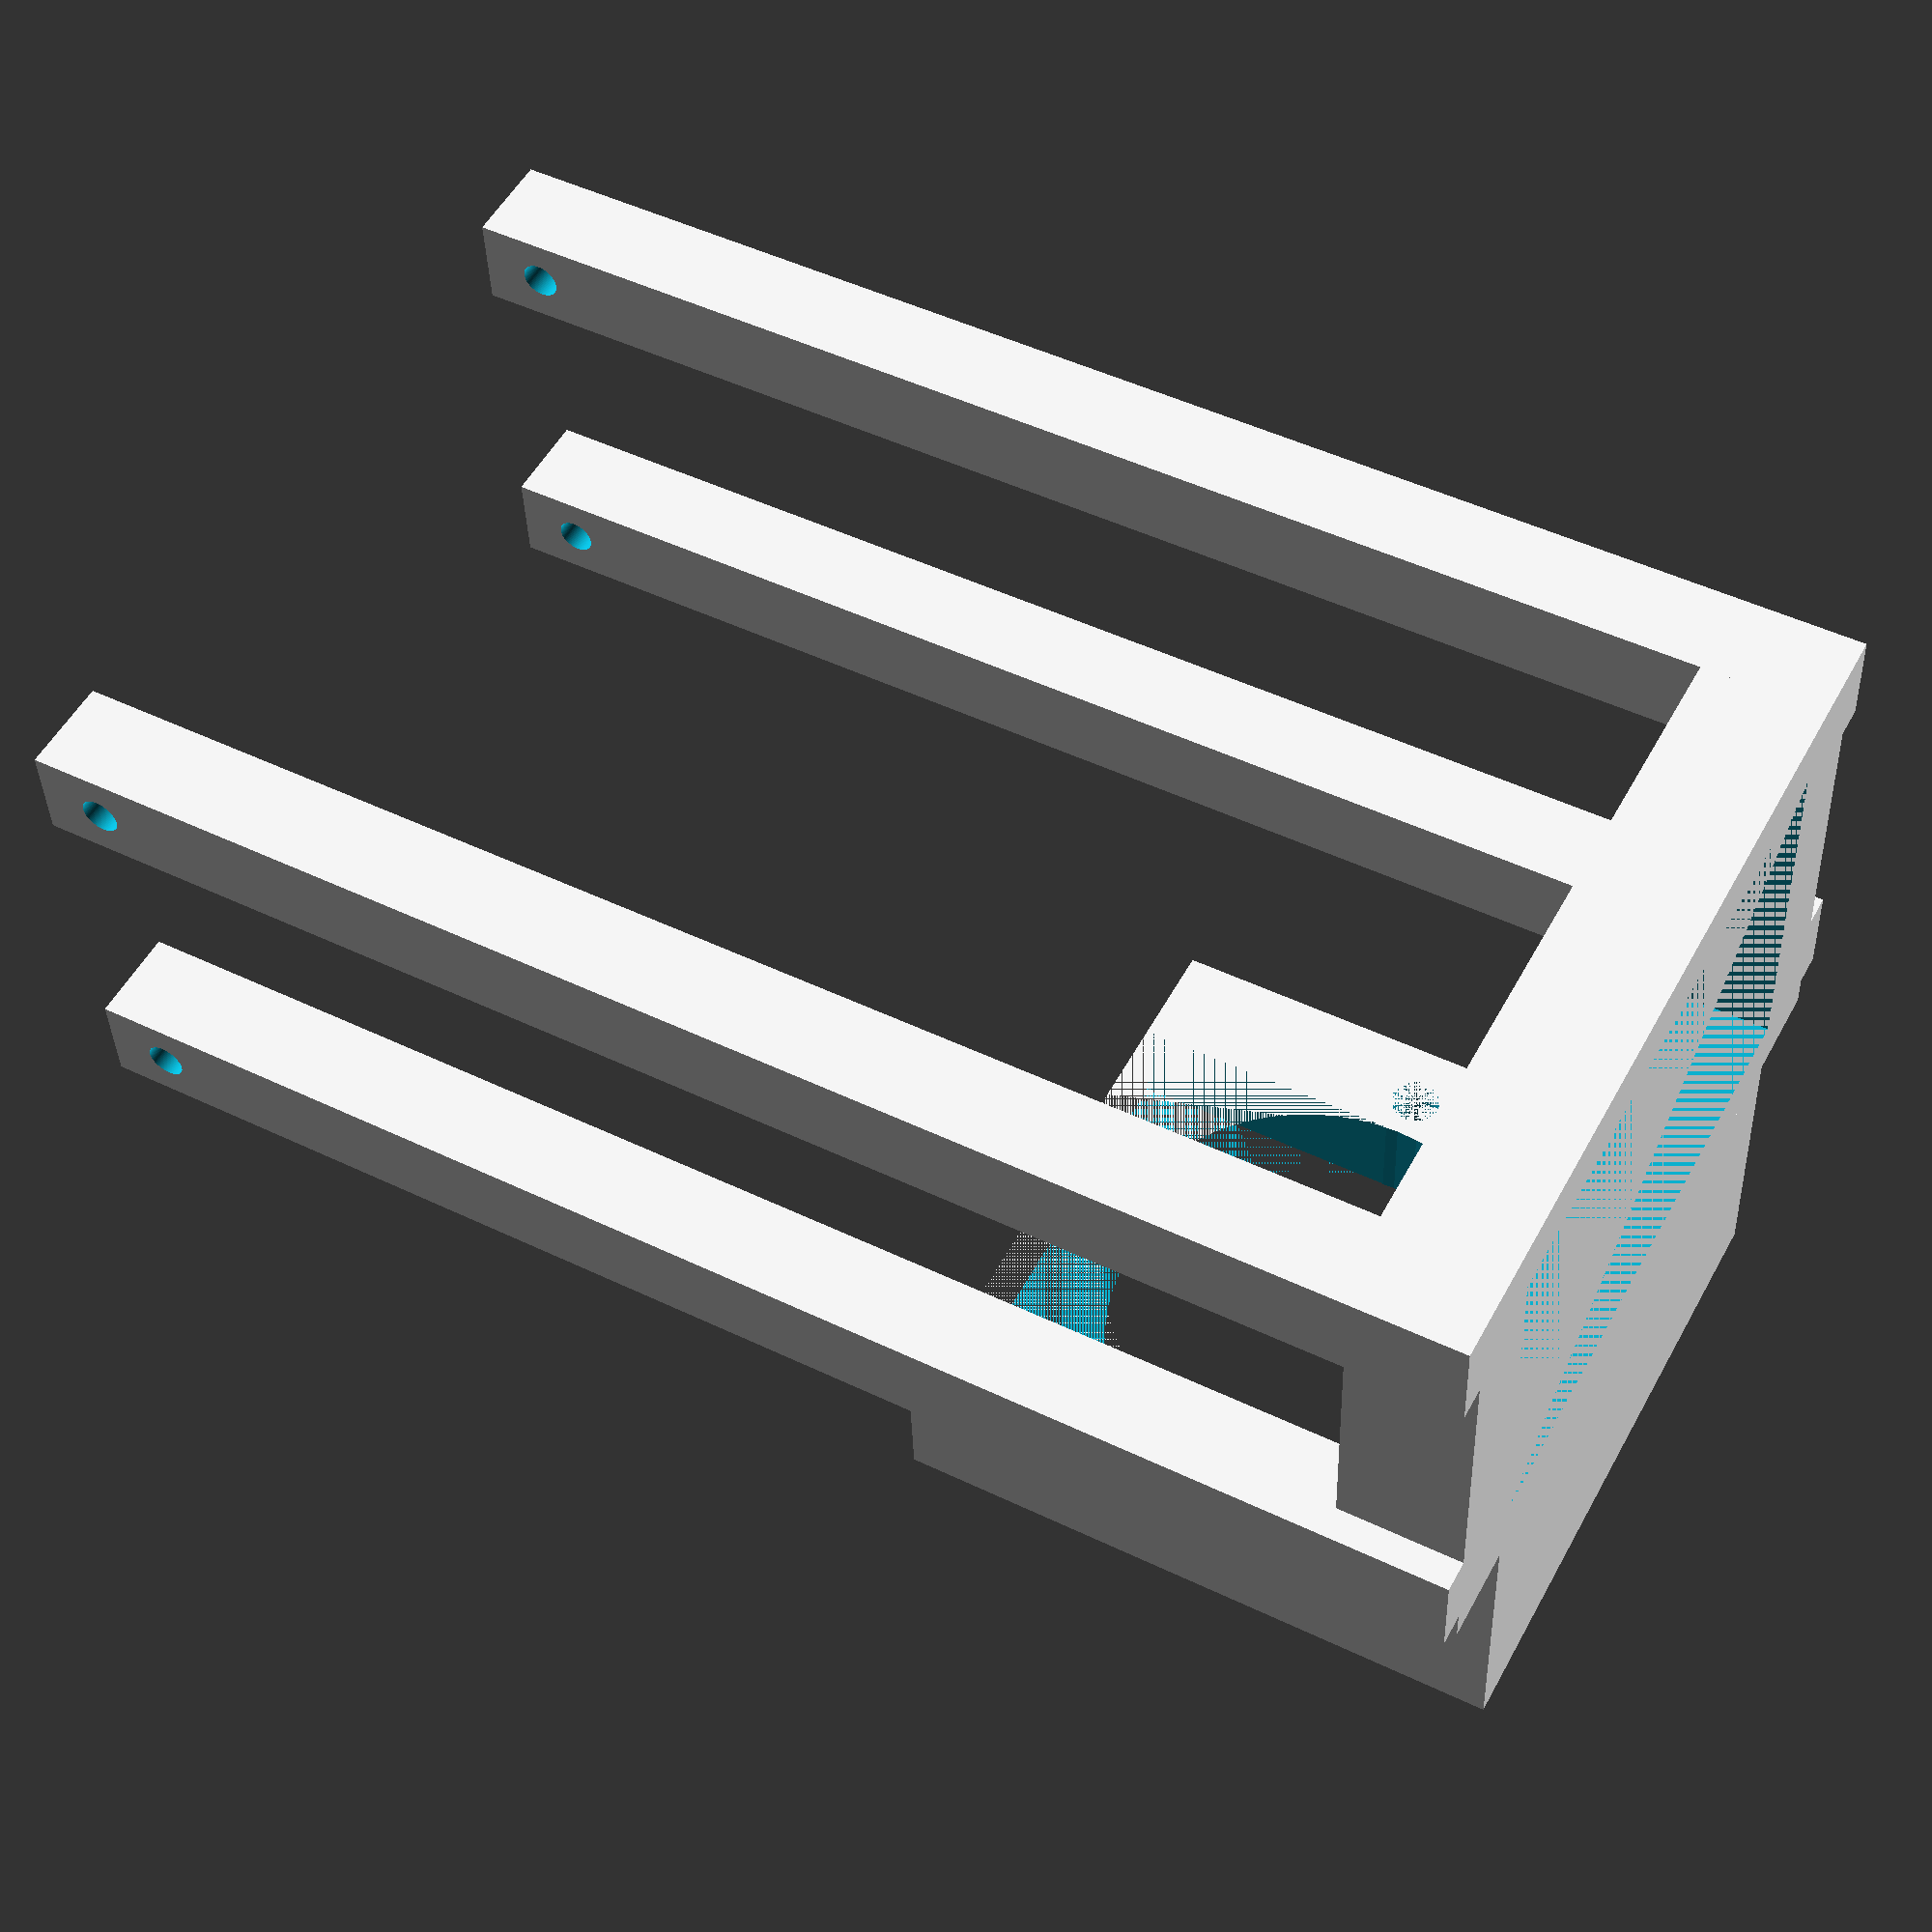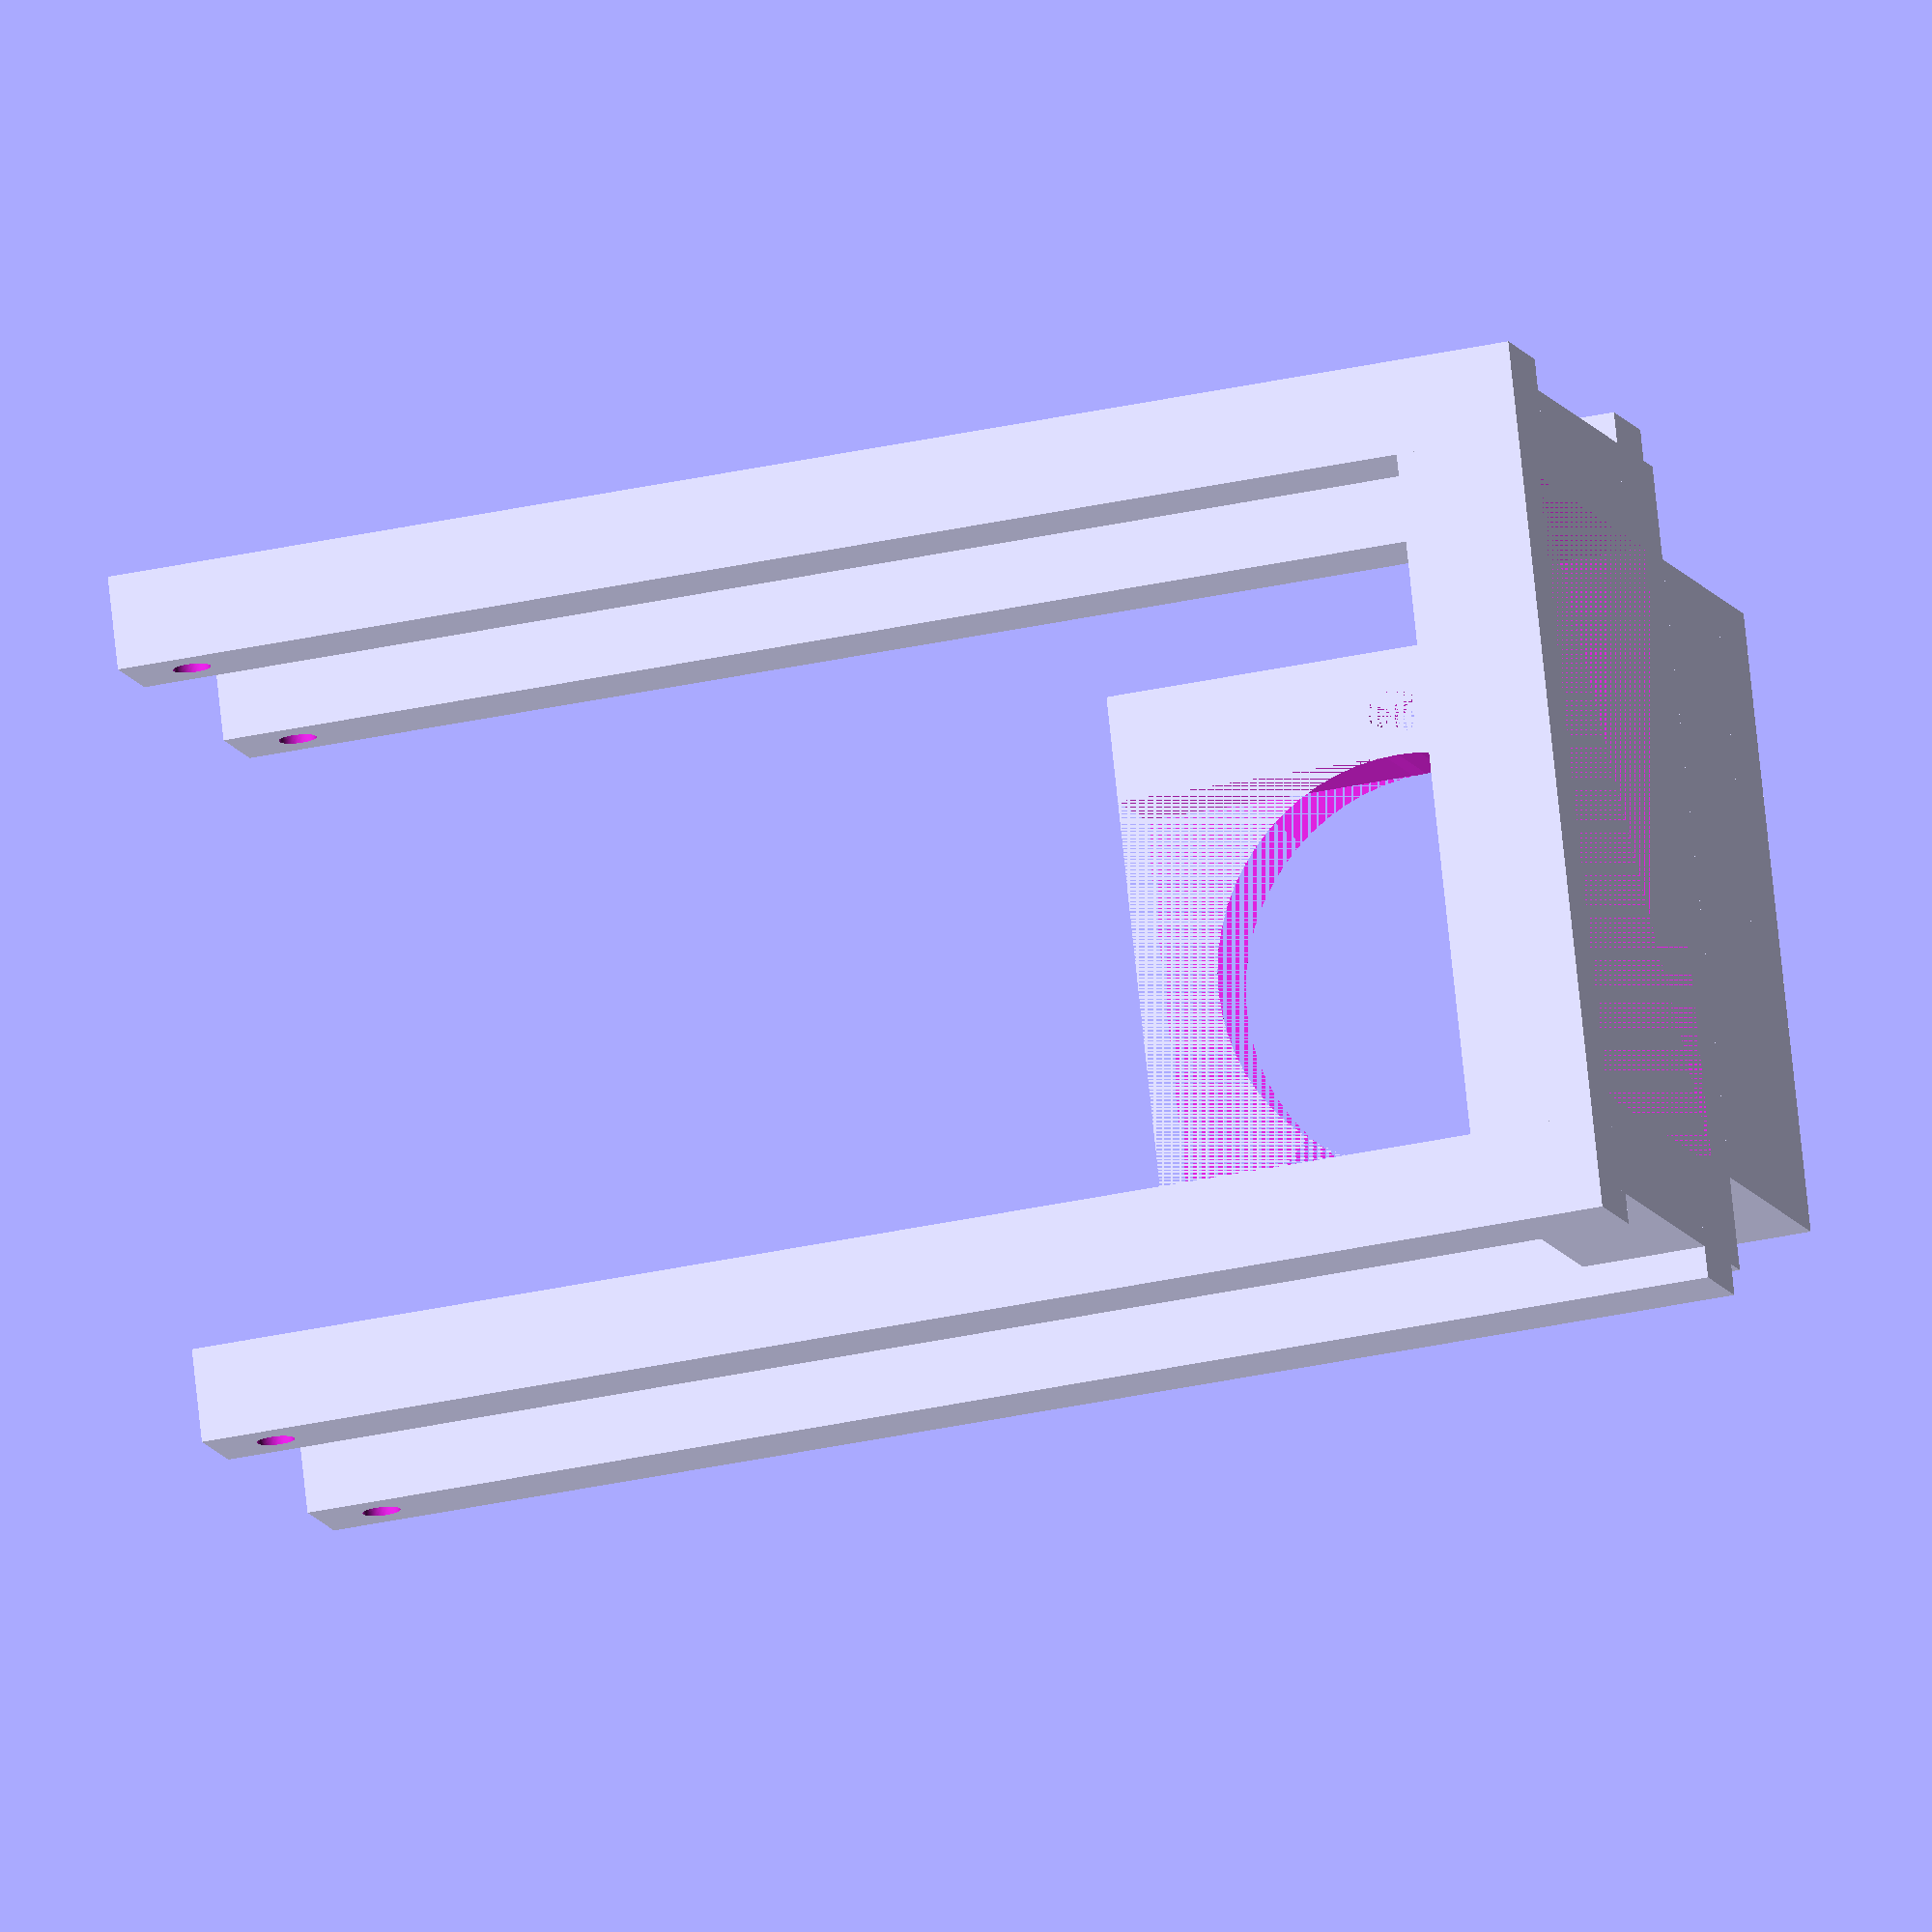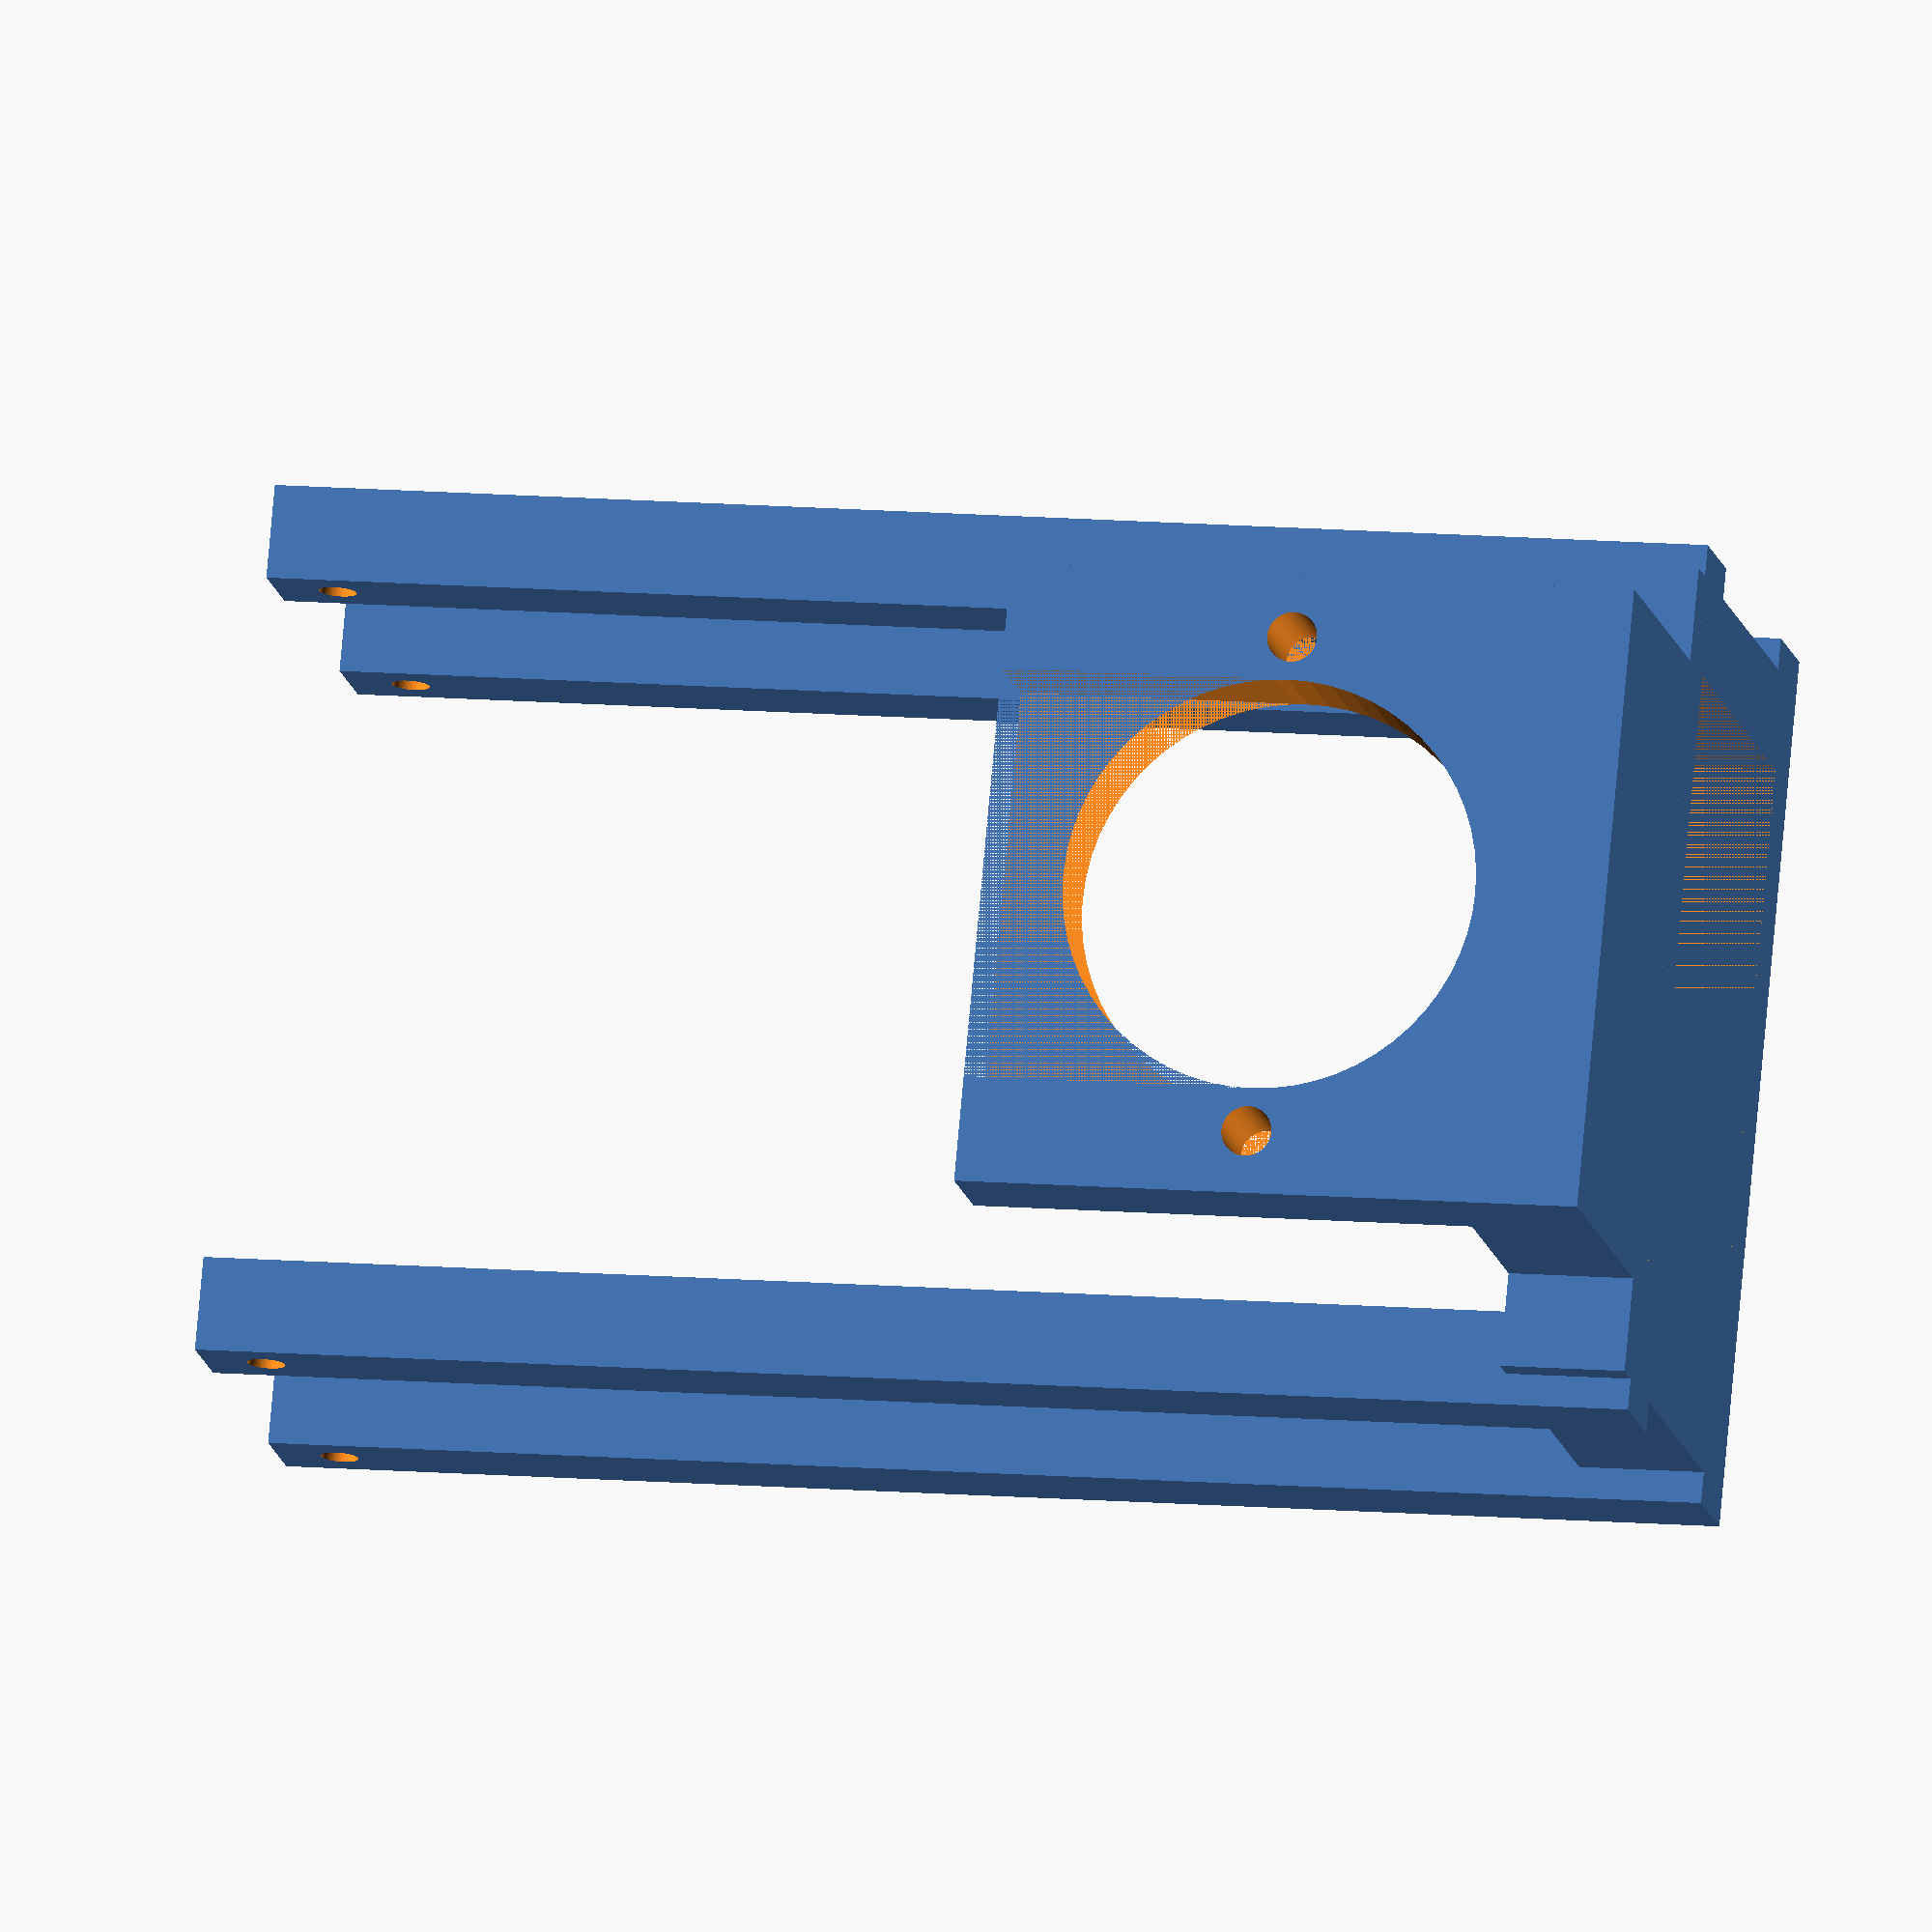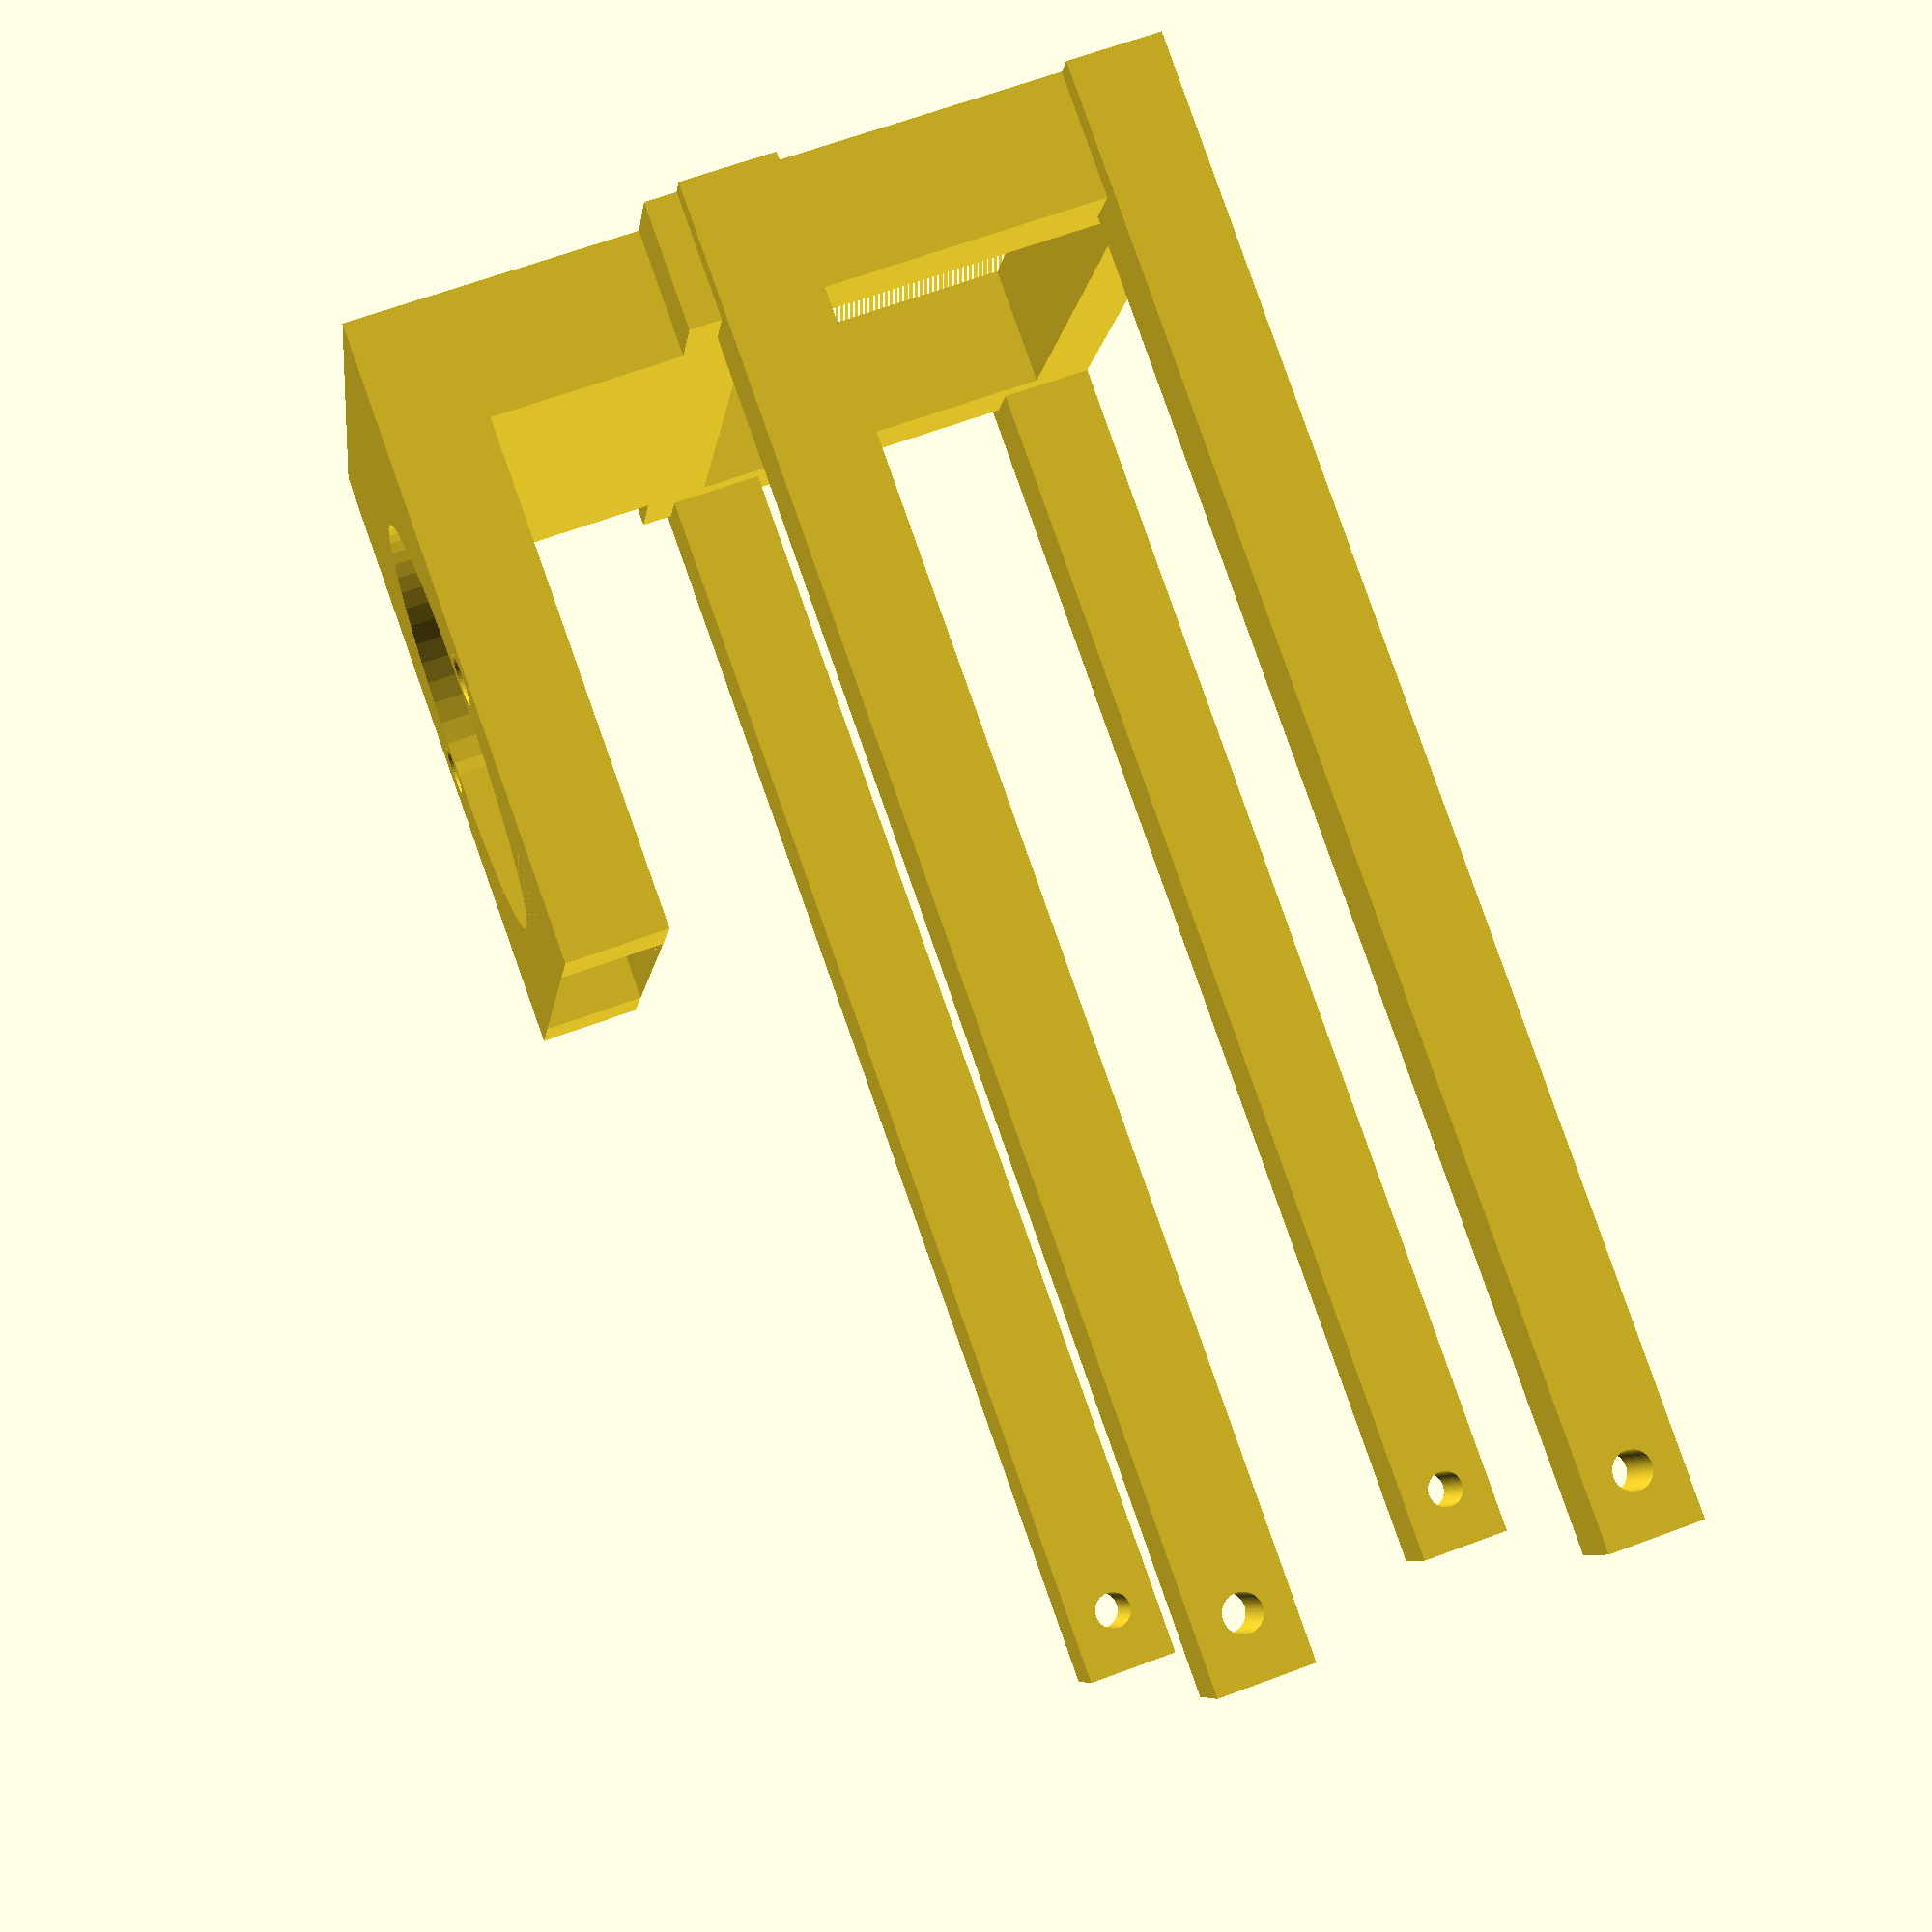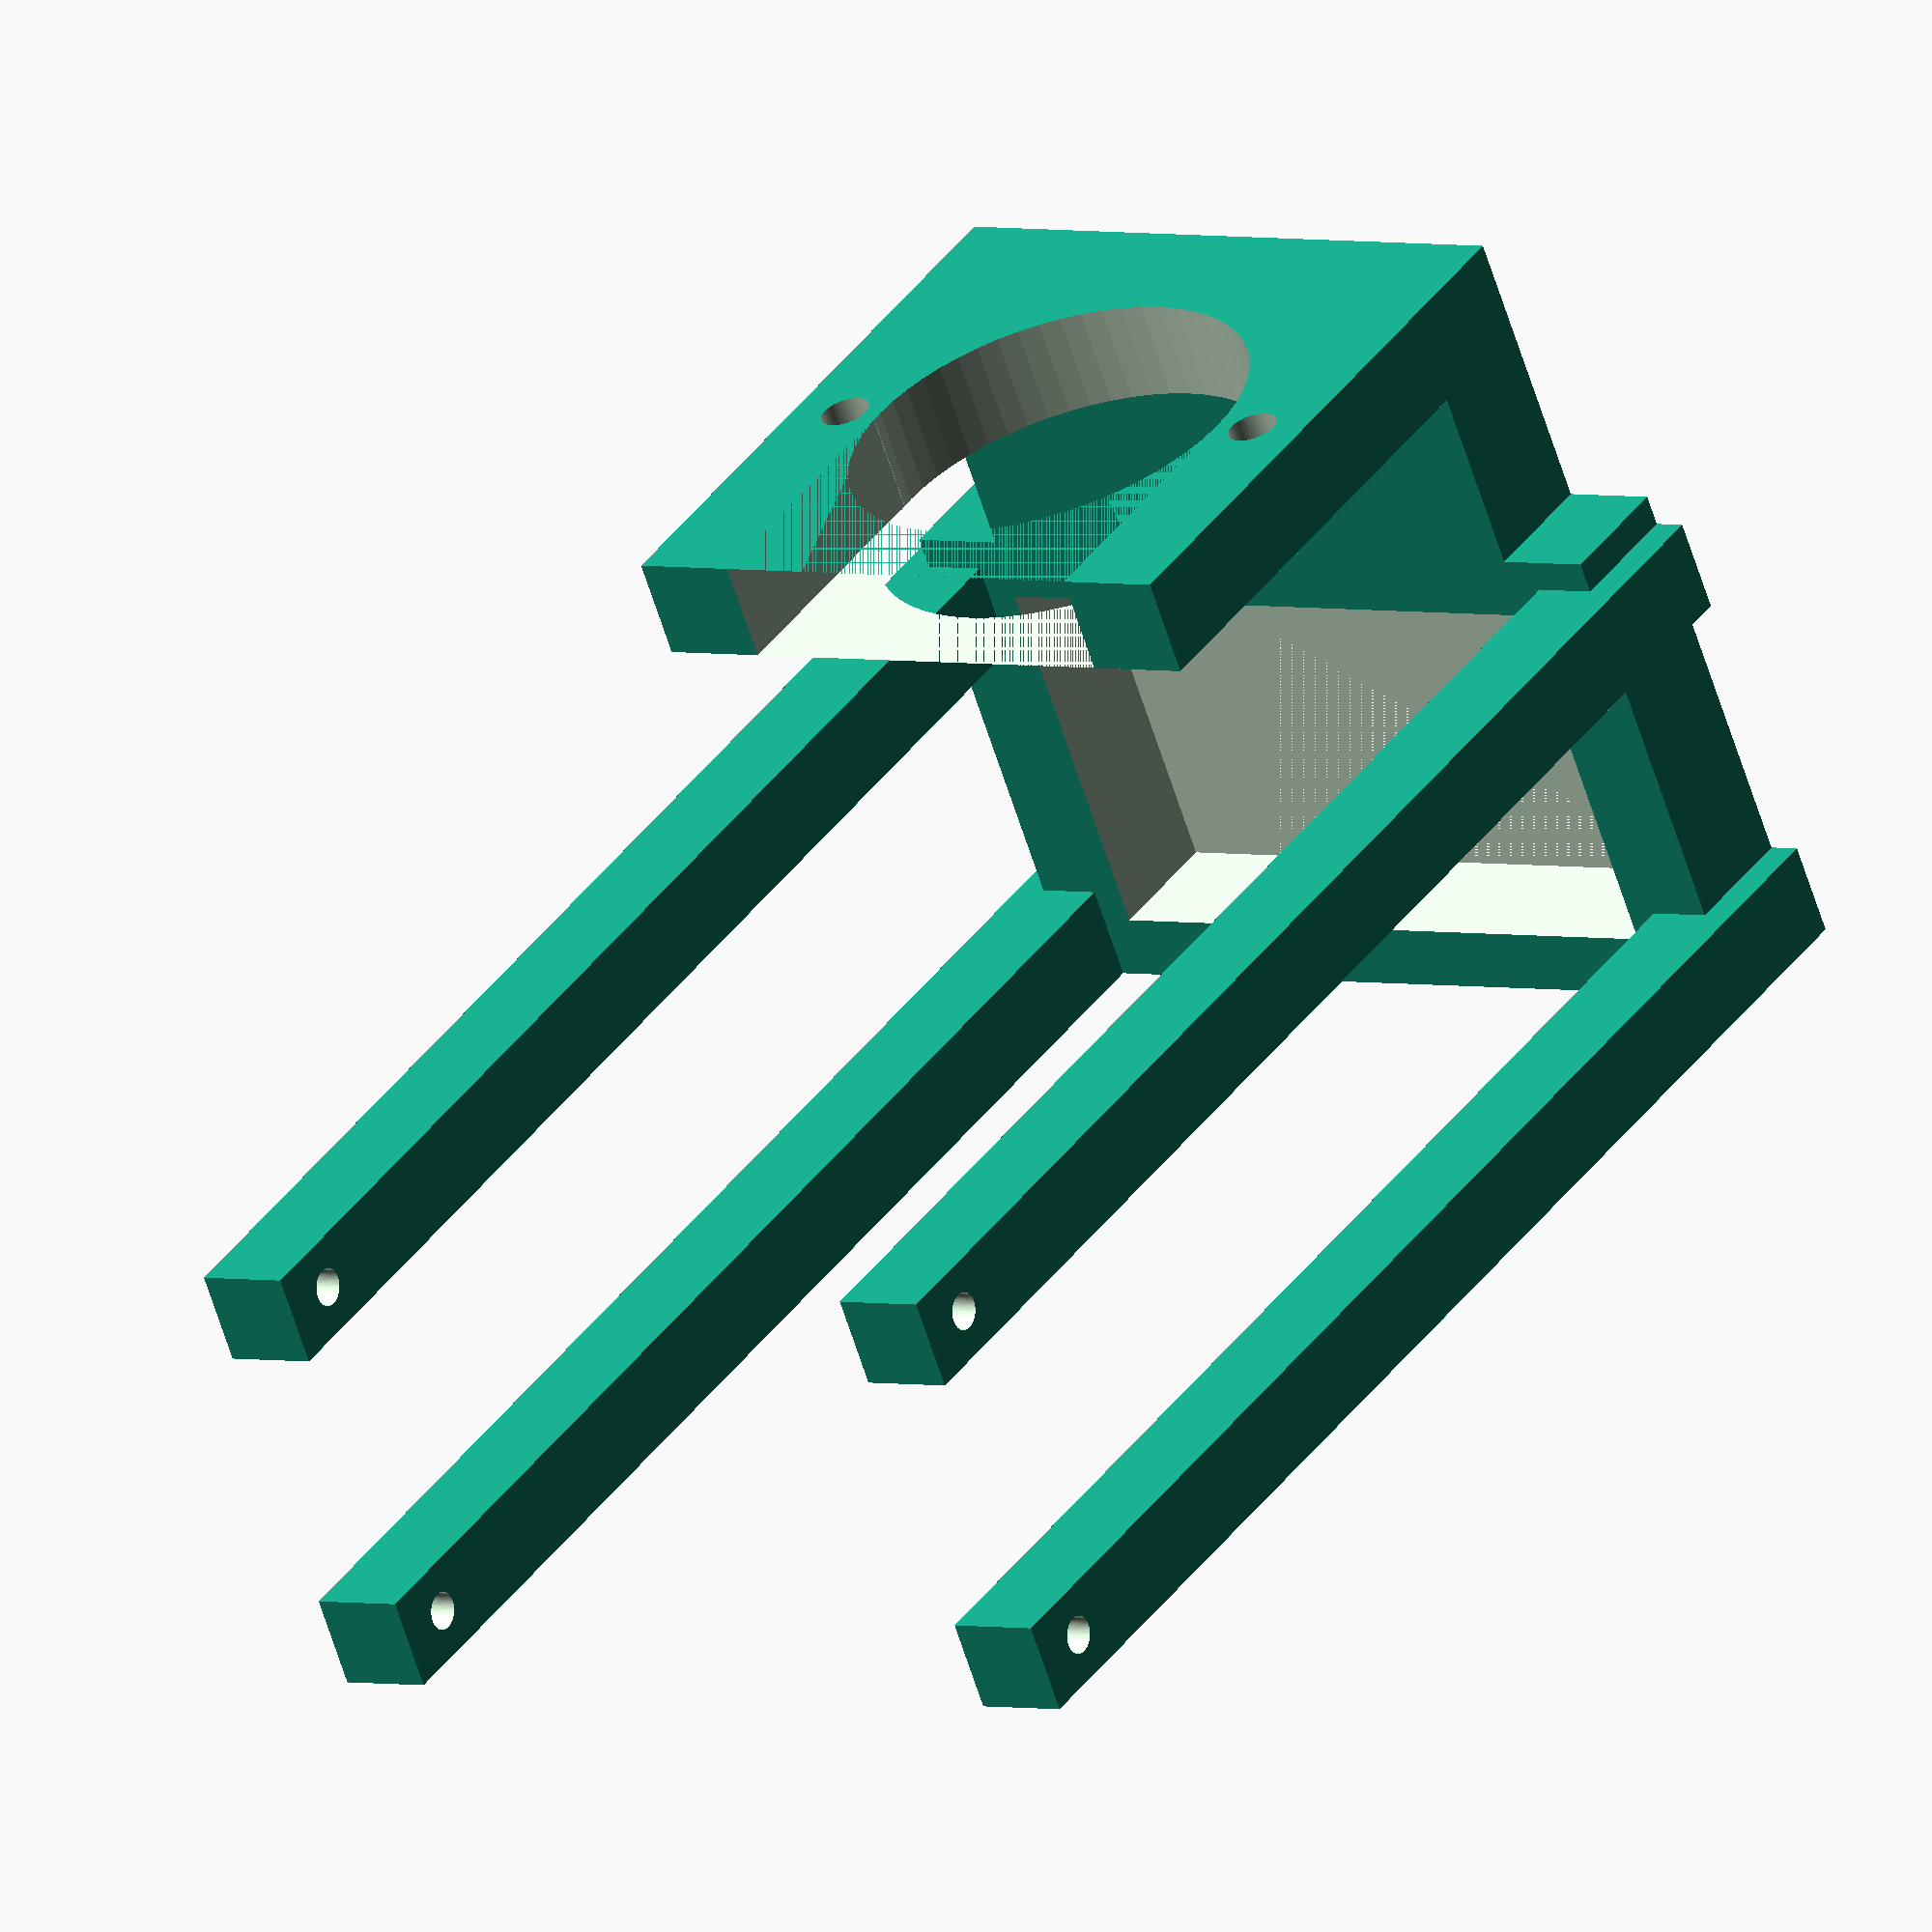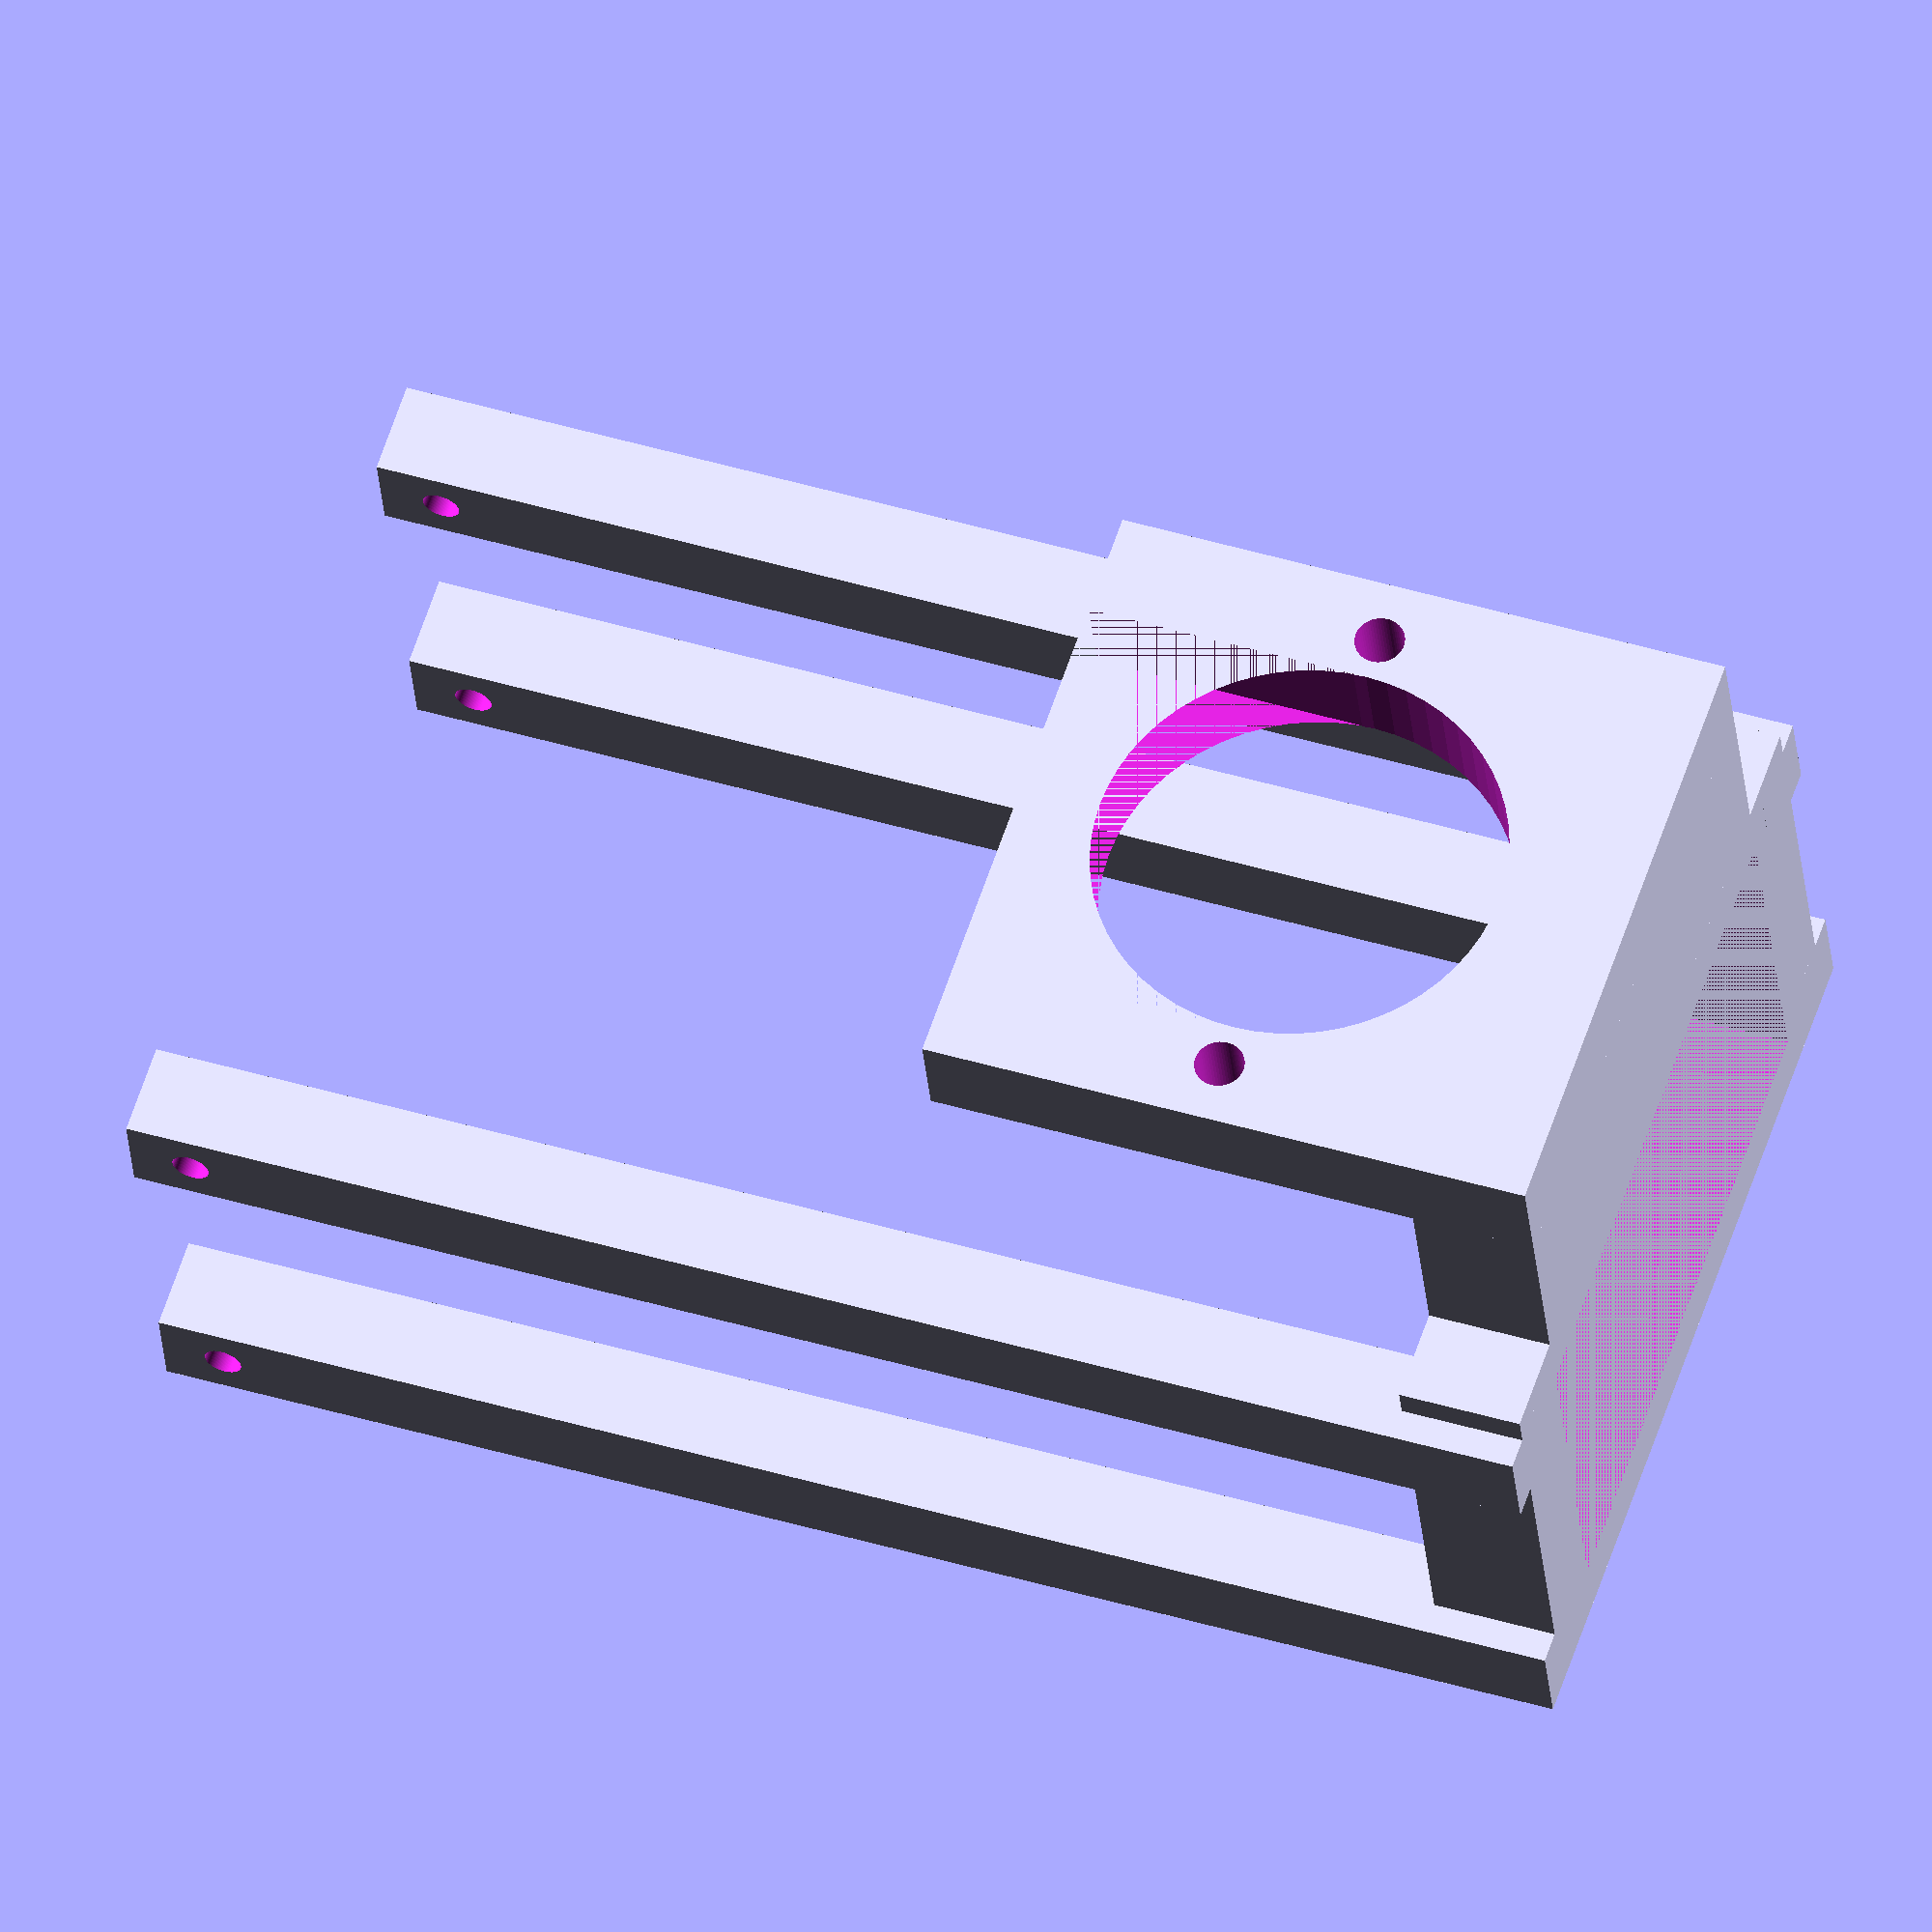
<openscad>
/*
Motor mål
--------------------
Diameter: 32.08 mm
Pin: 7.5 mm offset fra center
Huller: 38 mm i mellem
Huller Diameter = 3 mm
Holder tykkelse: 8 mm

Base Width: 55 mm
Base whole distance: 30 mm
*/
motorDiameter = 32.08+1;

baseWidth = 40;
baseLength = 65;
baseThick = 10;

motorMountWidth = 50;
motorMountLength = 15;
motorMountThick = 8;

baseCutOutWidth =  baseWidth-10;
baseCutOutLength = baseLength-15;

holeWidth = 40;



difference(){
    cube([baseWidth,baseLength,baseThick]);
    translate([5,baseLength/2-(baseCutOutLength/2),0]){
        cube([baseCutOutWidth,baseCutOutLength,baseThick*2]);
    }    
}

translate([baseWidth,baseLength/2-(motorMountWidth/2),0]){    
            difference(){
            union(){
            cube([motorMountLength,motorMountWidth,baseThick]);
            translate([motorMountLength,0,0])
            cube([motorMountThick,motorMountWidth,motorMountWidth]);
            }
            translate([motorMountLength,0,0]){
            translate([0,motorMountWidth/2-(motorDiameter/2),28]){    
                cube([motorMountThick,motorDiameter,99]);
            }   
                rotate([0,90,0]){
                    translate([-27,motorMountWidth/2,-20]){
                        cylinder(46,d=motorDiameter, $fn=60);
                        for(side = [holeWidth/2,-(holeWidth/2)]){
                            translate([0,side,20]){
                                cylinder(h=10,d=4, $fn=60);
                            }
                        }    
                    }
                }
            }      
    }    

}    

for(postion = [[0,55+5,0], [0,-2.5,0], [30,-2.5,0],[30,55+5,0]]){
    translate(postion){
        difference(){
        cube([7.5,7.5,115]);
        translate([3.75,10,110]){
        rotate([90,0,0]) {
          cylinder(20,1.5,1.5, $fn=100);
          }   
        }
      }
    }
}    
   


/*-------------GraveYard-------------*/

/*
translate([-27.5,0,0]){
 cube([25,10,5], center=true);
    
 translate([-17.5,0,0]){
    cube([10,50,5], center=true);   
 }   
}

translate([-15,-28.5,-5]) {
    difference(){
    %cube([5,5,legHeight]);
    translate([0,0,holeInLeg]){
        rotate([90,0,0]) {
            cylinder(20,1.5,1.5, $fn=100, center=true);
            } 
        }
    }
}  
translate([-12.5,26.5,legHeight/2]) {
    difference(){
    cube([5,5,legHeight], center=true);
    translate([0,0,holeInLeg]){
        rotate([90,0,0]) {
            cylinder(20,1.5,1.5, $fn=100, center=true);
            } 
        }
    }
}  
translate([12.5,-26.5,legHeight/2]) {
    difference(){
    cube([5,5,legHeight], center=true);
    translate([0,0,holeInLeg]){
        rotate([90,0,0]) {
            cylinder(20,1.5,1.5, $fn=100, center=true);
            } 
        }
    }
}  
translate([12.5,26.5,legHeight/2]) {
    difference(){
    cube([5,5,legHeight], center=true);
    translate([0,0,105*0.5]){
        rotate([90,0,0]) {
            cylinder(20,1.5,1.5, $fn=100, center=true);
            } 
        }
    }
    
}*/
</openscad>
<views>
elev=131.4 azim=273.9 roll=61.8 proj=p view=solid
elev=212.9 azim=20.9 roll=72.8 proj=o view=wireframe
elev=348.8 azim=334.9 roll=102.2 proj=o view=solid
elev=95.0 azim=7.1 roll=199.5 proj=p view=solid
elev=321.4 azim=249.4 roll=31.5 proj=o view=solid
elev=134.9 azim=105.1 roll=71.0 proj=o view=solid
</views>
